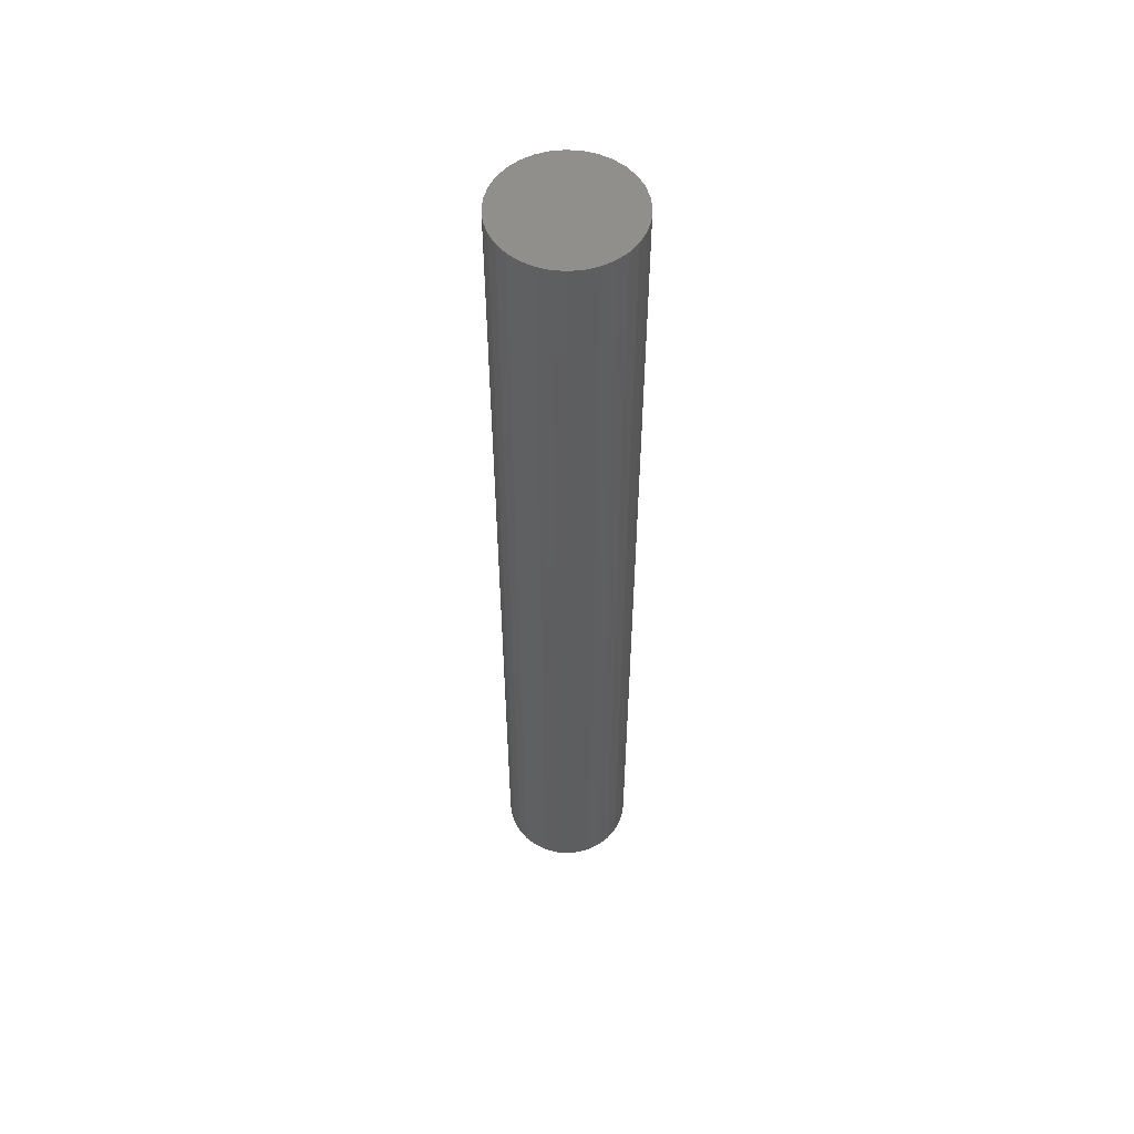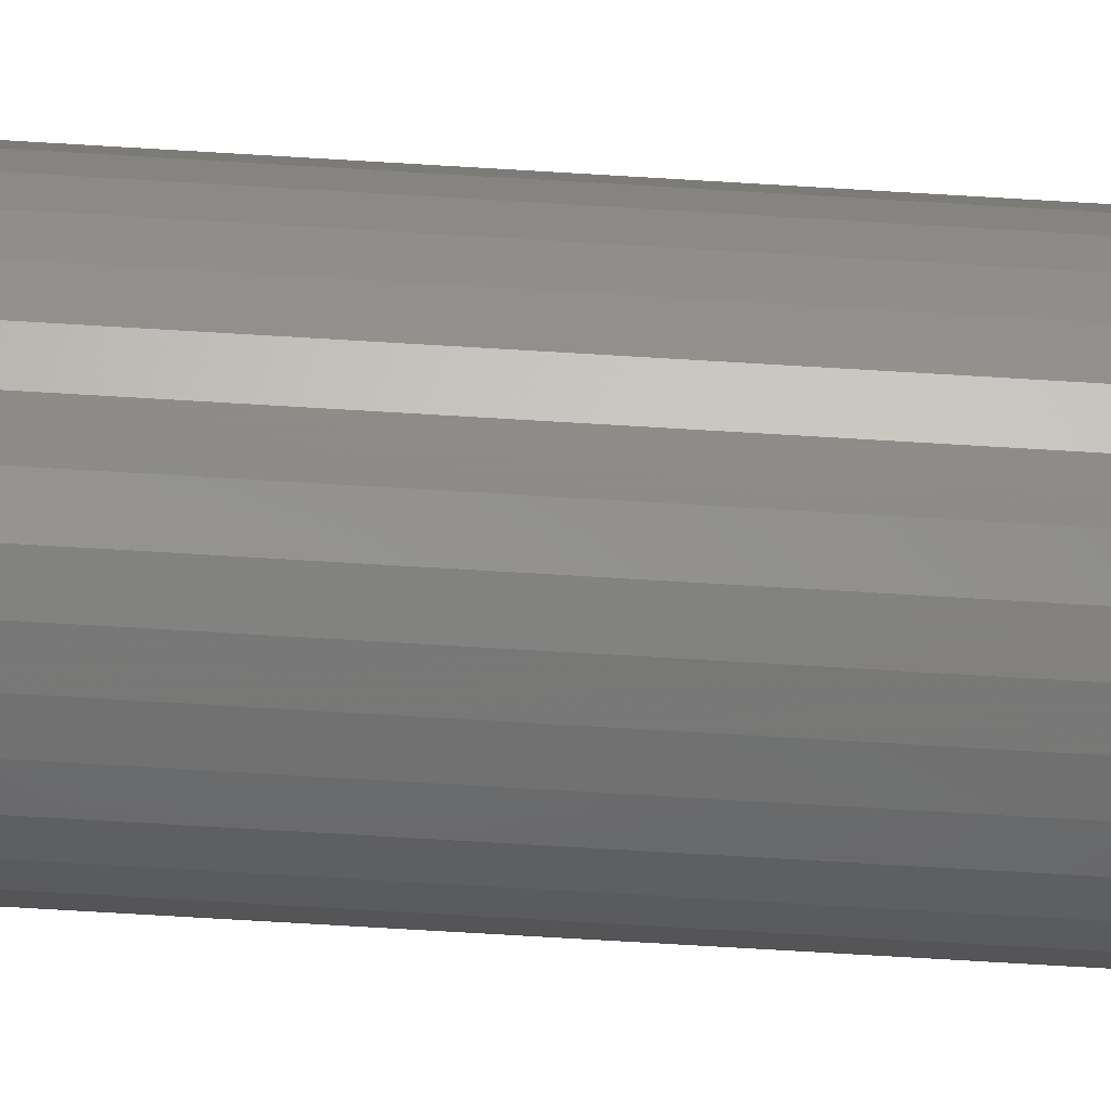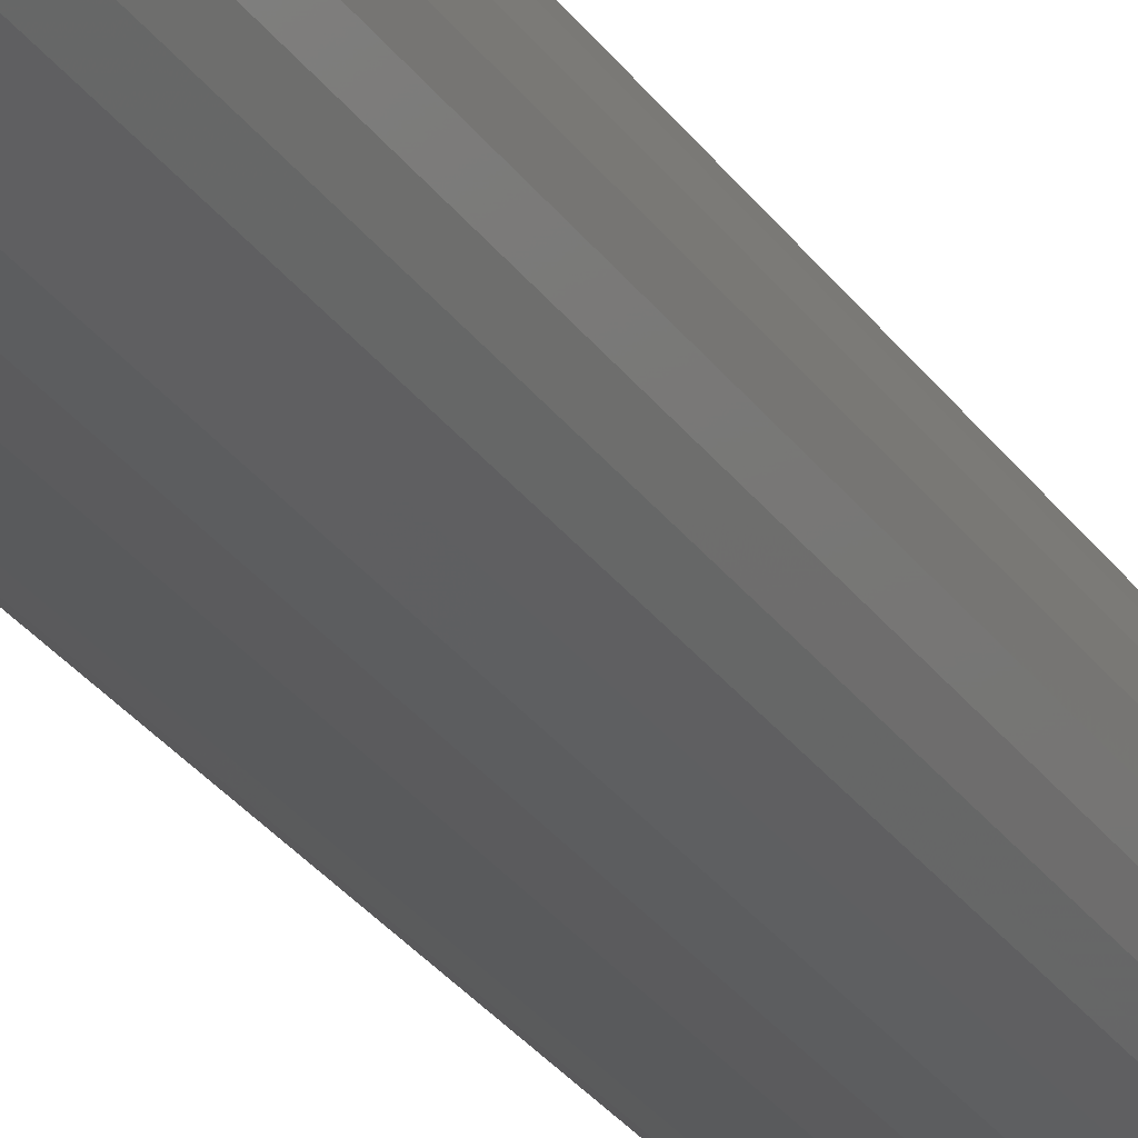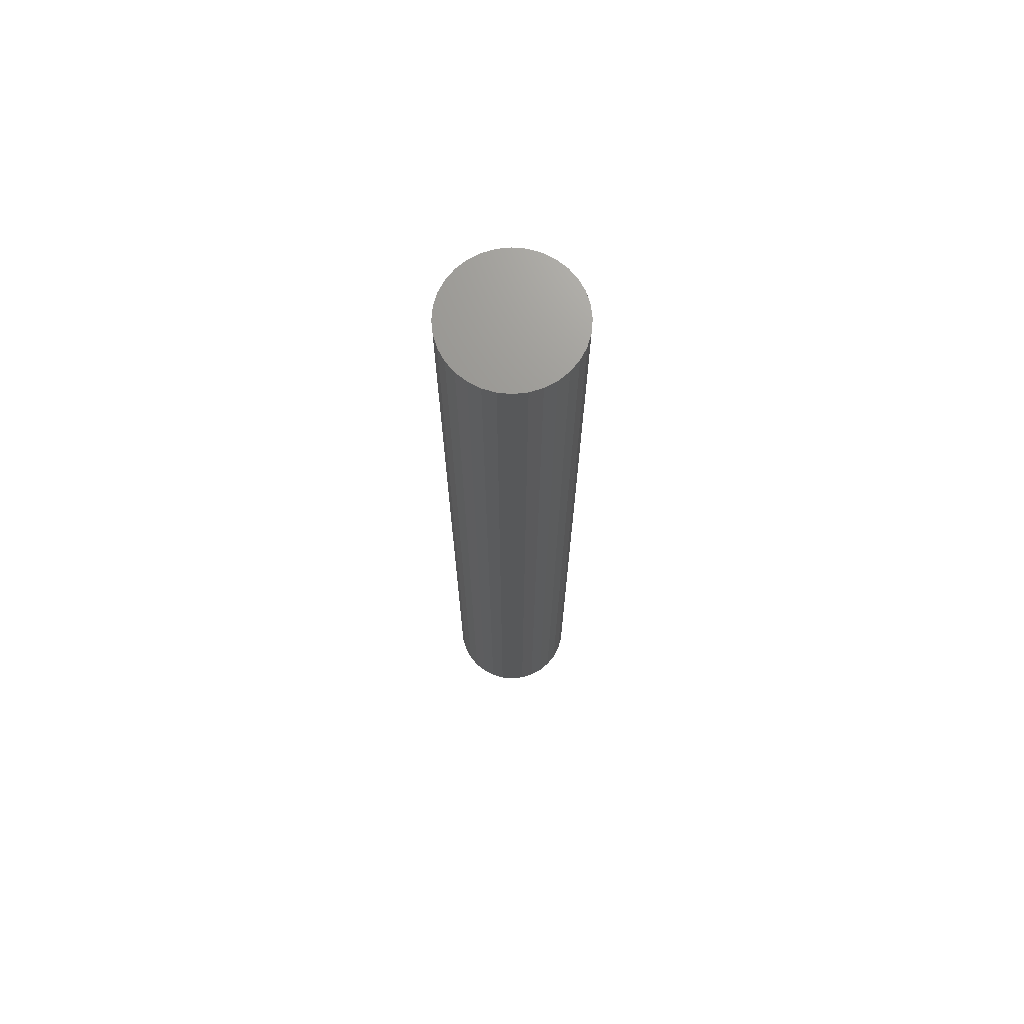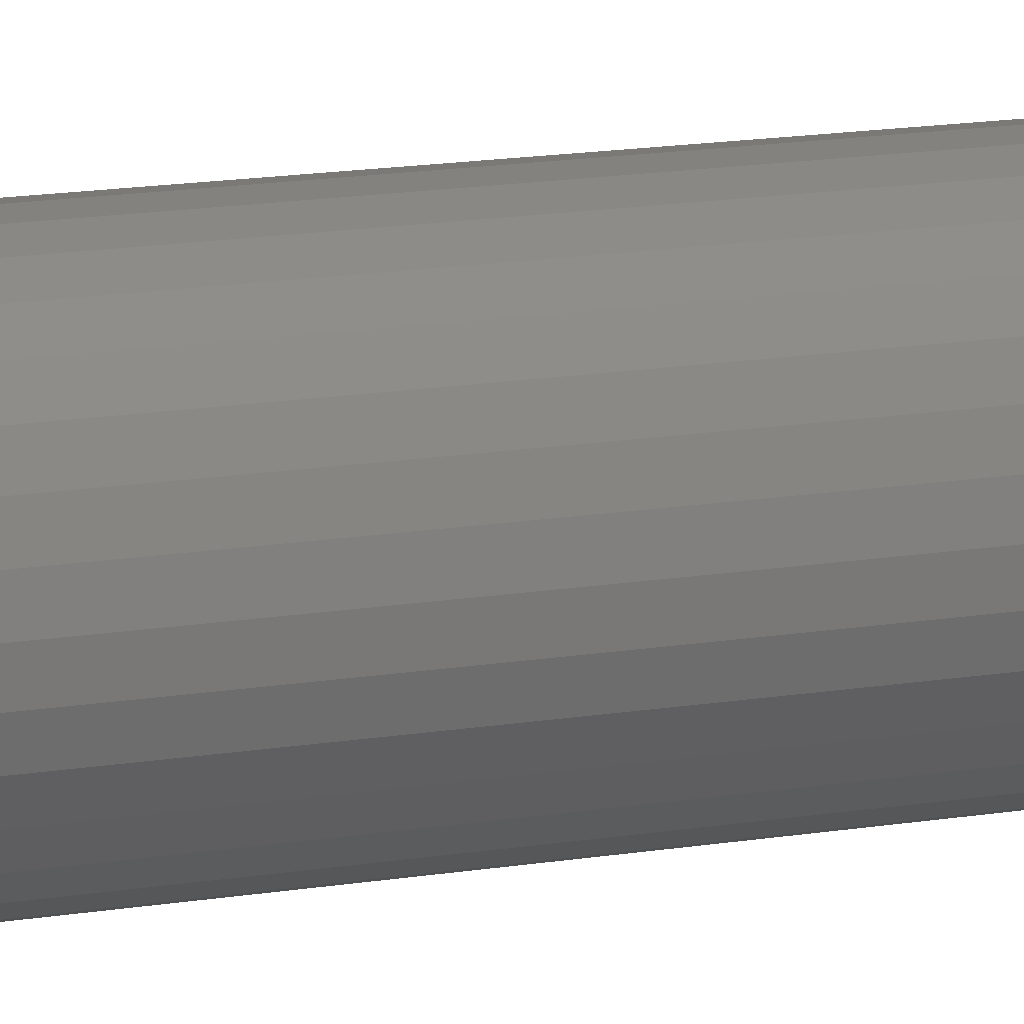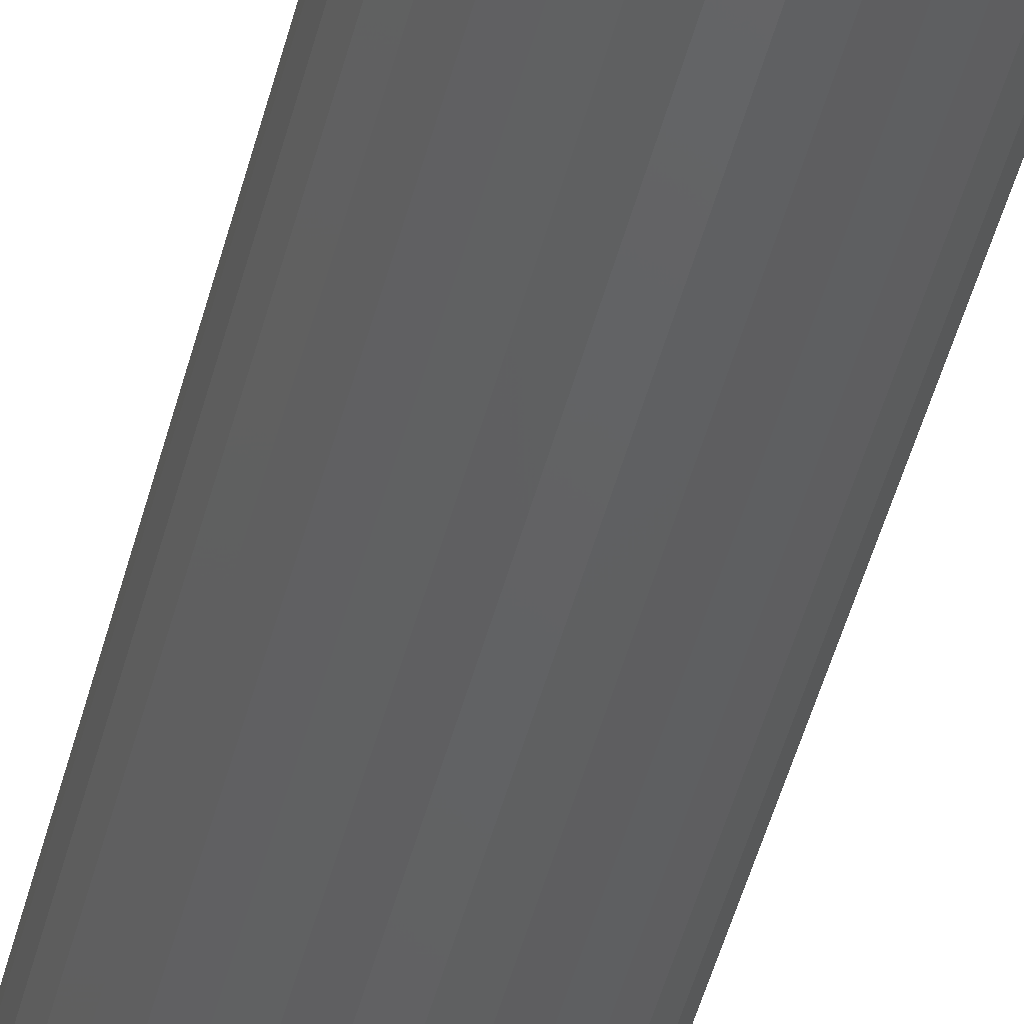
<metadata>
{"format":"stl","ext":"stl","renderer":"f3d","projection":"perspective","resolution":1024,"background":"white","views":[{"elev":54.6,"azim":10.8,"up":"+Z"},{"elev":-64.7,"azim":-93.6,"up":"+Y"},{"elev":-25.3,"azim":-155.0,"up":"+Y"},{"elev":70.7,"azim":10.8,"up":"+Z"},{"elev":11.7,"azim":65.3,"up":"+Y"},{"elev":-42.9,"azim":-13.1,"up":"+Y"}]}
</metadata>
<code>
# stl→obj: 128 verts, 252 faces
v -0.02412 0.02099 0
v -0.05221 0.02033 0
v -0.01962 0.02468 0
v -0.02781 0.01649 0
v -0.05523 0.01036 0
v -0.03055 0.01136 0
v -0.03224 0.005792 0
v -0.03055 -0.01136 0
v -0.05523 -0.01036 0
v -0.03224 -0.005792 0
v -0.05221 -0.02033 0
v -0.02781 -0.01649 0
v -0.02412 -0.02099 0
v 0.02156 0.01649 0
v 0.01787 0.02099 0
v 0.04596 0.02033 0
v 0.0243 0.01136 0
v 0.04898 0.01036 0
v 0.02599 0.005792 0
v 0.02656 0 0
v 0.0243 -0.01136 0
v 0.02599 -0.005792 0
v 0.04898 -0.01036 0
v 0.02156 -0.01649 0
v 0.04596 -0.02033 0
v 0.01787 -0.02099 0
v 0.01337 -0.02468 0
v -0.05625 3.01e-17 0
v -0.03281 -9.548e-18 0
v 0.05 -6.02e-17 0
v -0.0473 0.02951 0
v -0.008917 0.02912 0
v -0.01449 0.02743 0
v -0.04069 0.03757 0
v -0.03264 0.04417 0
v -0.02346 0.04908 0
v -0.01349 0.0521 0
v -0.003125 0.05312 0
v -0.003125 0.02969 0
v -0.003125 -0.02969 0
v 0.002667 -0.02912 0
v 0.03444 -0.03757 0
v 0.02639 -0.04417 0
v 0.01721 -0.04908 0
v 0.007239 -0.0521 0
v -0.003125 -0.05312 0
v -0.01349 -0.0521 0
v -0.02346 -0.04908 0
v -0.03264 -0.04417 0
v -0.04069 -0.03757 0
v -0.008917 -0.02912 0
v -0.0473 -0.02951 0
v -0.01962 -0.02468 0
v -0.01449 -0.02743 0
v 0.04105 0.02951 0
v 0.01337 0.02468 0
v 0.008236 0.02743 0
v 0.002667 0.02912 0
v 0.03444 0.03757 0
v 0.007239 0.0521 0
v 0.01721 0.04908 0
v 0.02639 0.04417 0
v 0.04105 -0.02951 0
v 0.008236 -0.02743 0
v 0.002667 -0.02912 0.7422
v 0.008236 -0.02743 0.7422
v 0.01337 -0.02468 0.7422
v 0.01787 -0.02099 0.7422
v 0.02156 -0.01649 0.7422
v 0.0243 -0.01136 0.7422
v 0.02599 -0.005792 0.7422
v 0.02656 1.099e-17 0.7422
v -0.003125 -0.02969 0.7422
v -0.008917 -0.02912 0.7422
v -0.01449 -0.02743 0.7422
v -0.01962 -0.02468 0.7422
v -0.02412 -0.02099 0.7422
v -0.02781 -0.01649 0.7422
v -0.03055 -0.01136 0.7422
v -0.03224 -0.005792 0.7422
v -0.03281 3.636e-18 0.7422
v -0.008917 0.02912 0.7422
v -0.01449 0.02743 0.7422
v -0.01962 0.02468 0.7422
v -0.02412 0.02099 0.7422
v -0.02781 0.01649 0.7422
v -0.03055 0.01136 0.7422
v -0.03224 0.005792 0.7422
v -0.003125 0.02969 0.7422
v 0.002667 0.02912 0.7422
v 0.008236 0.02743 0.7422
v 0.01337 0.02468 0.7422
v 0.01787 0.02099 0.7422
v 0.02156 0.01649 0.7422
v 0.0243 0.01136 0.7422
v 0.02599 0.005792 0.7422
v 0.05 0 0.7656
v 0.04898 -0.01036 0.7656
v 0.04596 -0.02033 0.7656
v 0.04105 -0.02951 0.7656
v 0.03444 -0.03757 0.7656
v 0.02639 -0.04417 0.7656
v 0.01721 -0.04908 0.7656
v 0.007239 -0.0521 0.7656
v -0.003125 -0.05312 0.7656
v -0.01349 -0.0521 0.7656
v -0.02346 -0.04908 0.7656
v -0.03264 -0.04417 0.7656
v -0.04069 -0.03757 0.7656
v -0.0473 -0.02951 0.7656
v -0.05221 -0.02033 0.7656
v -0.05523 -0.01036 0.7656
v -0.05625 3.01e-17 0.7656
v -0.05523 0.01036 0.7656
v -0.05221 0.02033 0.7656
v -0.0473 0.02951 0.7656
v -0.04069 0.03757 0.7656
v -0.03264 0.04417 0.7656
v -0.02346 0.04908 0.7656
v -0.01349 0.0521 0.7656
v -0.003125 0.05312 0.7656
v 0.007239 0.0521 0.7656
v 0.01721 0.04908 0.7656
v 0.02639 0.04417 0.7656
v 0.03444 0.03757 0.7656
v 0.04105 0.02951 0.7656
v 0.04596 0.02033 0.7656
v 0.04898 0.01036 0.7656
f 1 2 3
f 2 1 4
f 4 5 2
f 6 5 4
f 5 6 7
f 8 9 10
f 11 9 8
f 11 8 12
f 13 11 12
f 14 15 16
f 17 14 16
f 18 17 16
f 19 17 18
f 19 18 20
f 21 22 23
f 24 21 23
f 25 24 23
f 26 24 25
f 27 26 25
f 28 5 7
f 28 7 29
f 28 29 10
f 28 10 9
f 30 23 22
f 30 22 20
f 30 20 18
f 31 32 33
f 31 33 3
f 31 3 2
f 32 31 34
f 32 34 35
f 32 35 36
f 32 36 37
f 32 37 38
f 32 38 39
f 40 41 42
f 40 42 43
f 40 43 44
f 40 44 45
f 40 45 46
f 40 46 47
f 40 47 48
f 40 48 49
f 40 49 50
f 40 50 51
f 52 11 13
f 52 13 53
f 52 53 54
f 52 54 51
f 52 51 50
f 55 16 15
f 55 15 56
f 55 56 57
f 55 57 58
f 55 58 59
f 39 38 60
f 39 60 61
f 39 61 62
f 39 62 59
f 39 59 58
f 63 42 41
f 63 41 64
f 63 64 27
f 63 27 25
f 40 65 41
f 41 65 66
f 41 66 64
f 64 66 67
f 64 67 27
f 27 67 68
f 27 68 26
f 26 68 69
f 26 69 24
f 24 69 70
f 24 70 21
f 21 70 71
f 21 71 22
f 22 71 72
f 22 72 20
f 65 40 73
f 73 40 51
f 73 51 74
f 74 51 54
f 74 54 75
f 75 54 53
f 75 53 76
f 76 53 13
f 76 13 77
f 77 13 12
f 77 12 78
f 78 12 8
f 78 8 79
f 79 8 10
f 79 10 80
f 80 10 29
f 80 29 81
f 39 82 32
f 32 82 83
f 32 83 33
f 33 83 84
f 33 84 3
f 3 84 85
f 3 85 1
f 1 85 86
f 1 86 4
f 4 86 87
f 4 87 6
f 6 87 88
f 6 88 7
f 7 88 81
f 7 81 29
f 82 39 89
f 89 39 58
f 89 58 90
f 90 58 57
f 90 57 91
f 91 57 56
f 91 56 92
f 92 56 15
f 92 15 93
f 93 15 14
f 93 14 94
f 94 14 17
f 94 17 95
f 95 17 19
f 95 19 96
f 96 19 20
f 96 20 72
f 30 97 23
f 23 97 98
f 23 98 25
f 25 98 99
f 25 99 63
f 63 99 100
f 63 100 42
f 42 100 101
f 42 101 43
f 43 101 102
f 43 102 44
f 44 102 103
f 44 103 45
f 45 103 104
f 45 104 46
f 46 104 105
f 46 105 47
f 47 105 106
f 47 106 48
f 48 106 107
f 48 107 49
f 49 107 108
f 49 108 50
f 50 108 109
f 50 109 52
f 52 109 110
f 52 110 11
f 11 110 111
f 11 111 9
f 9 111 112
f 9 112 28
f 28 112 113
f 28 113 5
f 5 113 114
f 5 114 2
f 2 114 115
f 2 115 31
f 31 115 116
f 31 116 34
f 34 116 117
f 34 117 35
f 35 117 118
f 35 118 36
f 36 118 119
f 36 119 37
f 37 119 120
f 37 120 38
f 38 120 121
f 38 121 60
f 60 121 122
f 60 122 61
f 61 122 123
f 61 123 62
f 62 123 124
f 62 124 59
f 59 124 125
f 59 125 55
f 55 125 126
f 55 126 16
f 16 126 127
f 16 127 18
f 18 127 128
f 18 128 30
f 30 128 97
f 122 121 120
f 120 119 122
f 122 119 123
f 123 119 118
f 123 118 124
f 124 118 117
f 124 117 125
f 125 117 116
f 125 116 126
f 126 116 115
f 126 115 127
f 127 115 114
f 127 114 128
f 98 111 99
f 99 111 110
f 99 110 100
f 100 110 109
f 100 109 101
f 101 109 108
f 101 108 102
f 102 108 107
f 102 107 103
f 103 107 106
f 103 106 104
f 106 105 104
f 128 114 97
f 97 114 113
f 97 113 98
f 98 113 112
f 98 112 111
f 83 82 89
f 83 89 90
f 91 83 90
f 84 83 91
f 92 84 91
f 85 84 92
f 93 85 92
f 86 85 93
f 94 86 93
f 87 86 94
f 95 87 94
f 88 87 95
f 96 88 95
f 70 79 71
f 78 79 70
f 69 78 70
f 77 78 69
f 68 77 69
f 76 77 68
f 67 76 68
f 75 76 67
f 66 75 67
f 74 75 66
f 73 74 66
f 65 73 66
f 79 80 71
f 71 80 81
f 71 81 72
f 72 81 88
f 72 88 96

</code>
